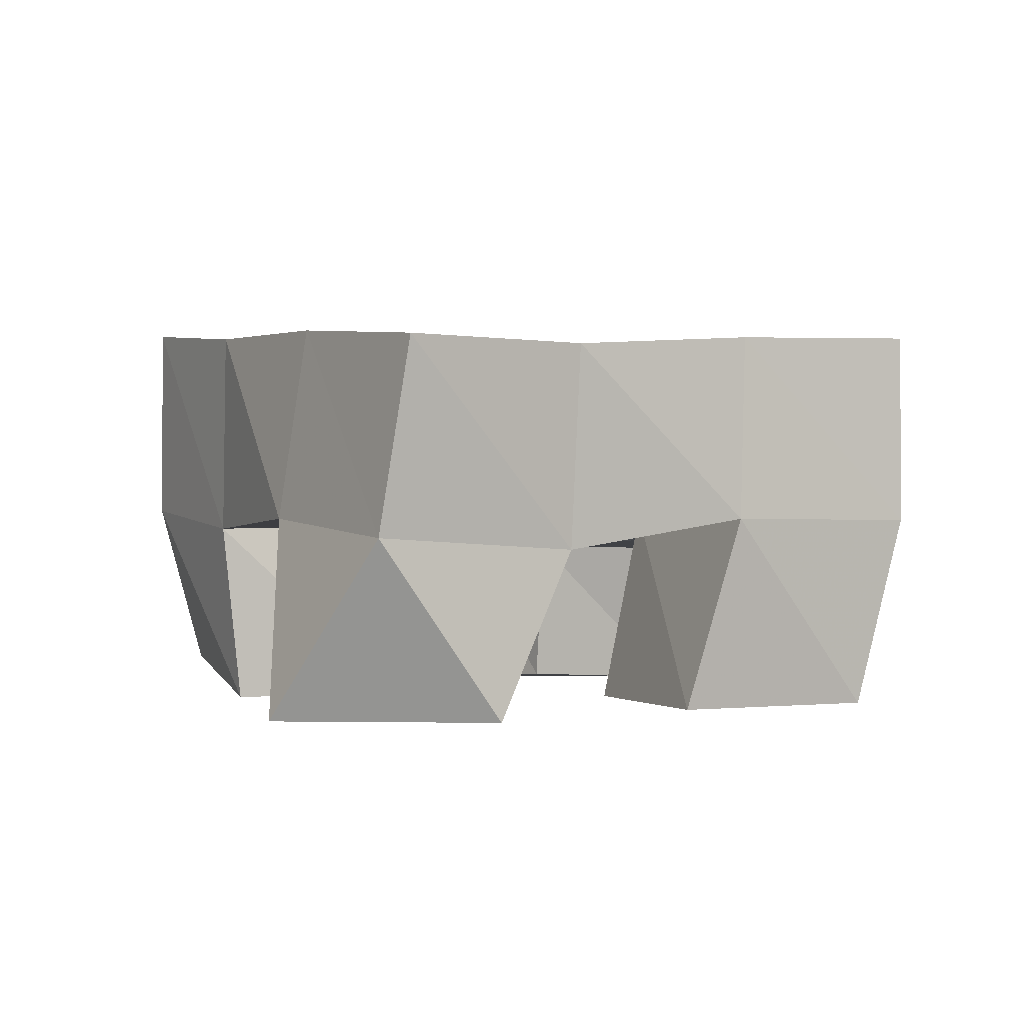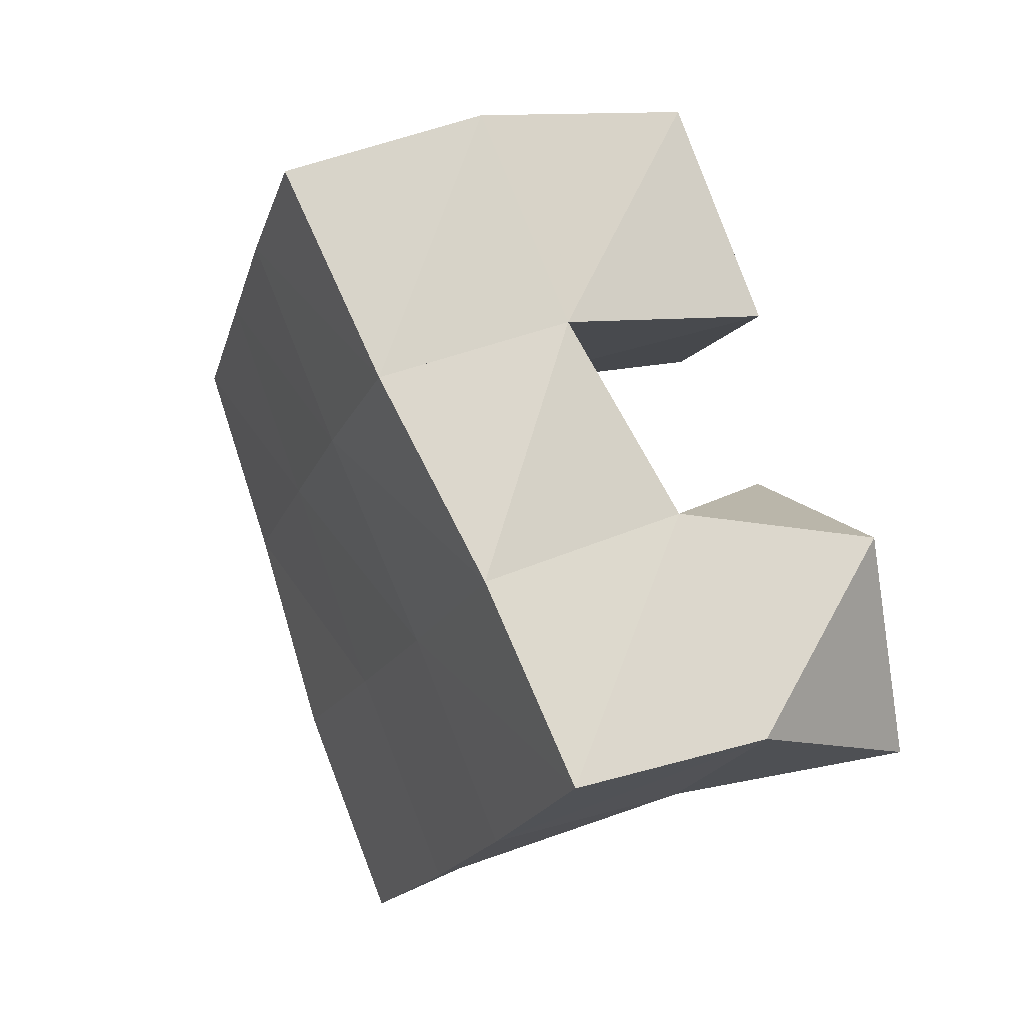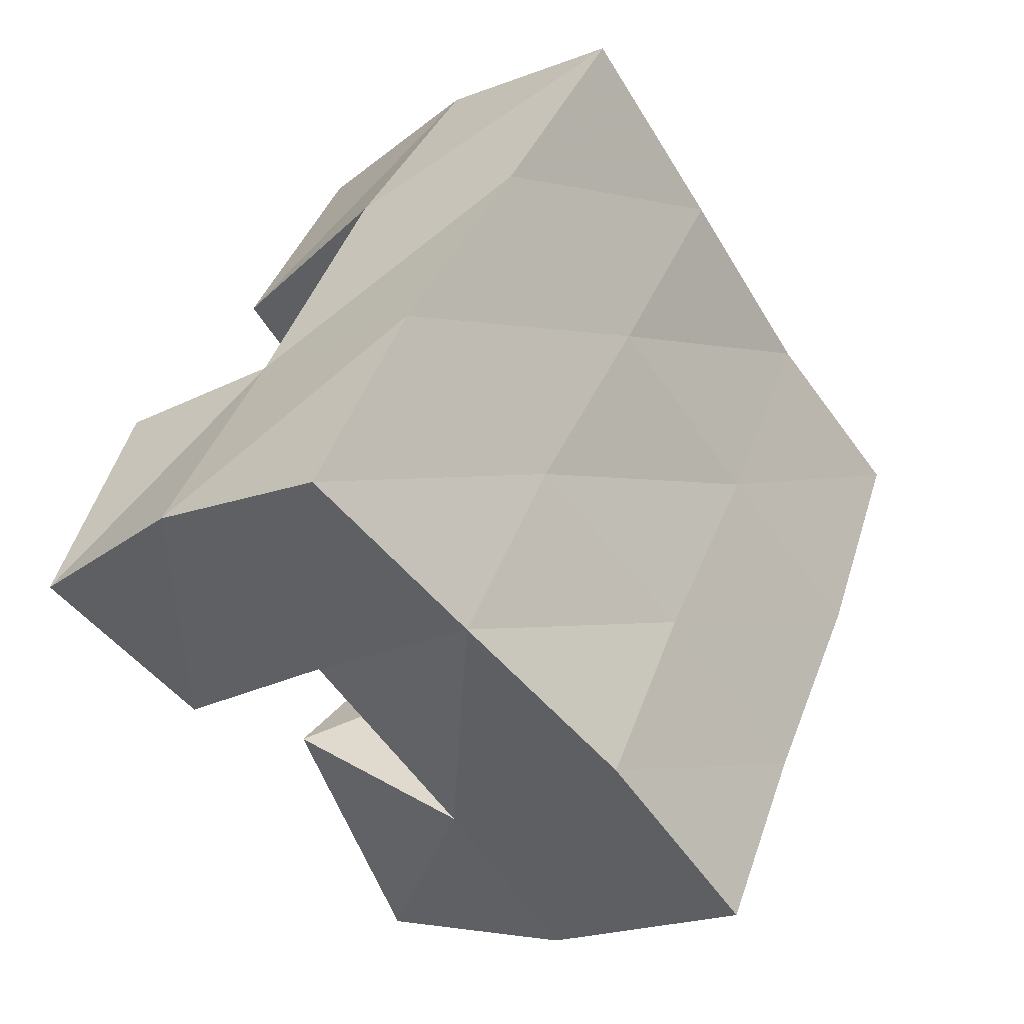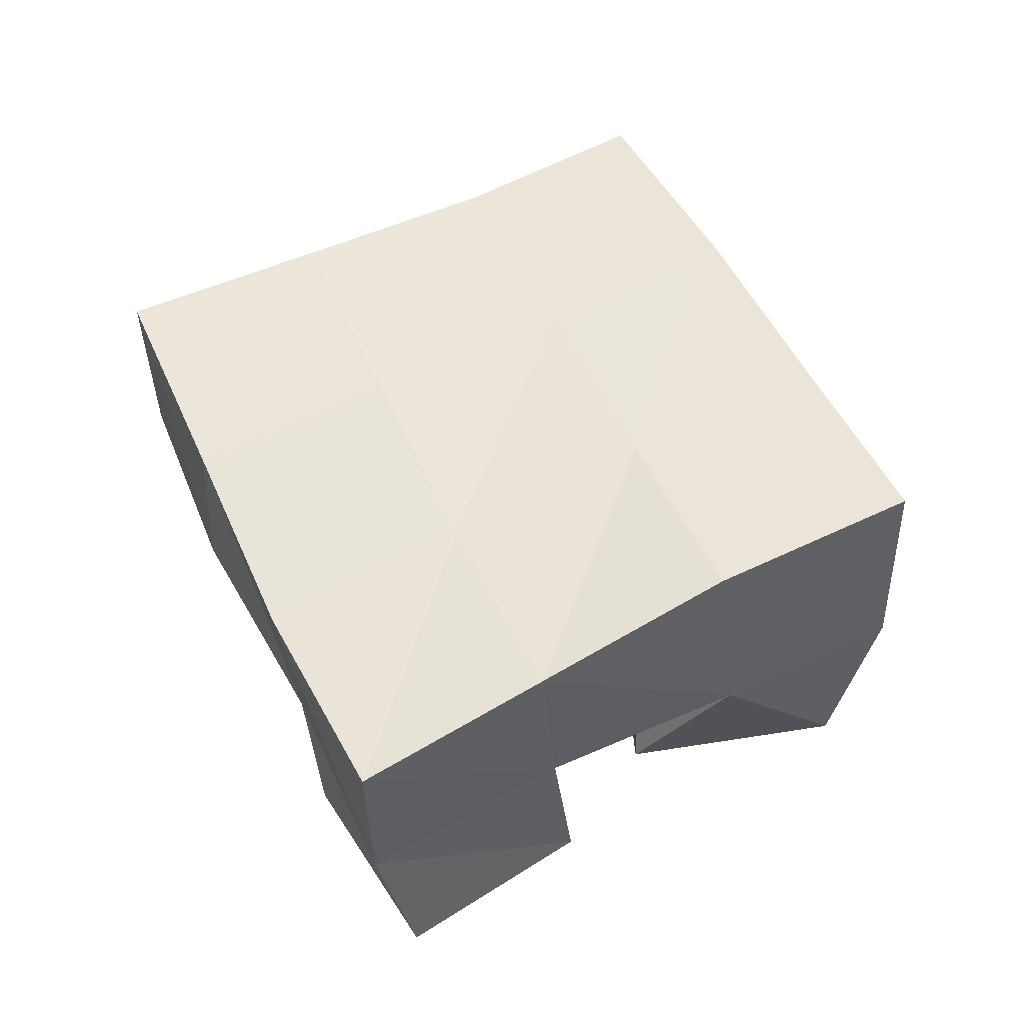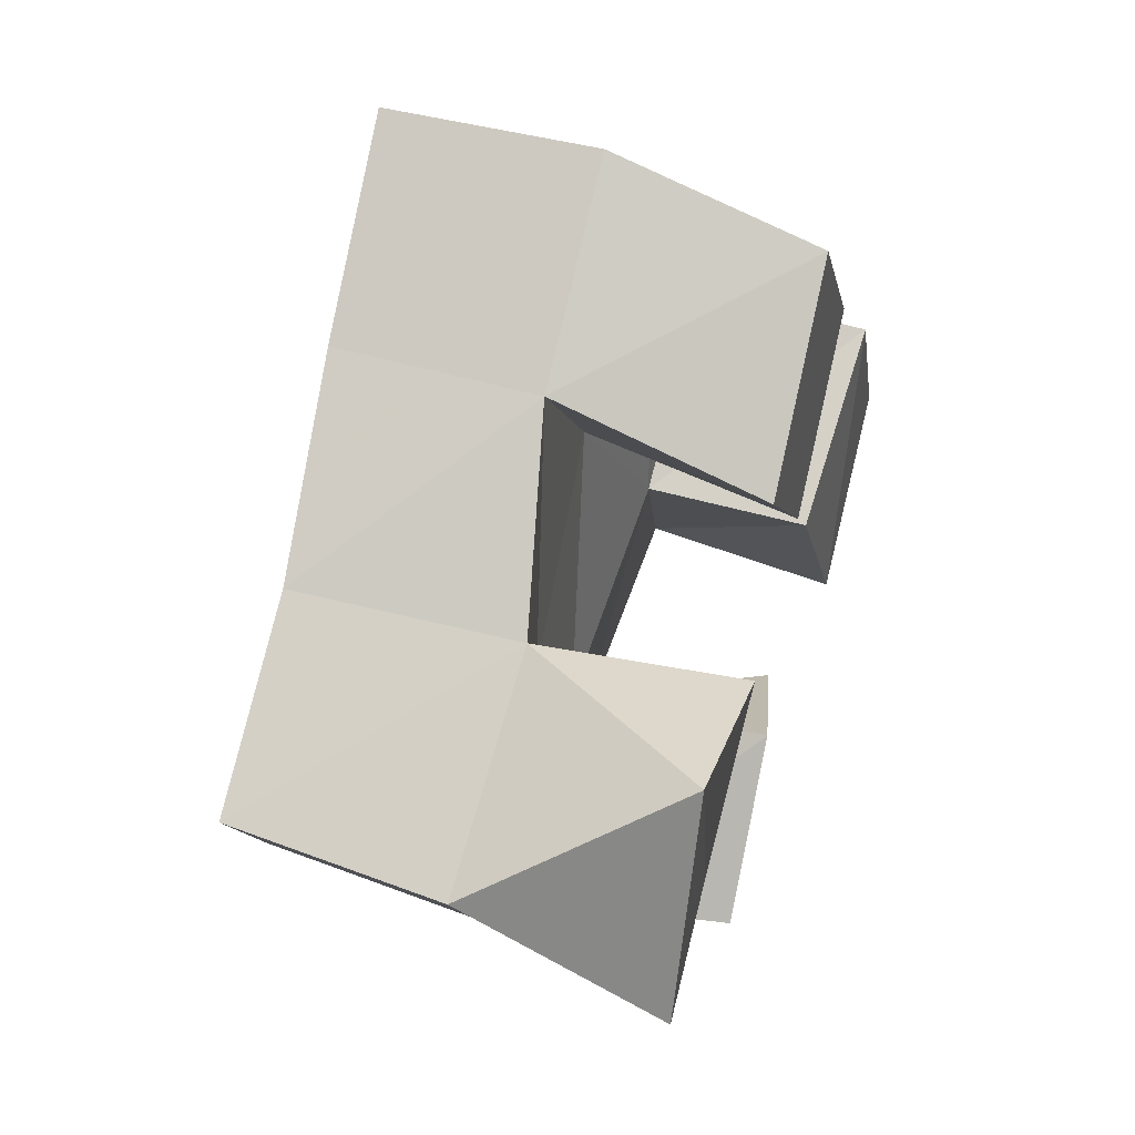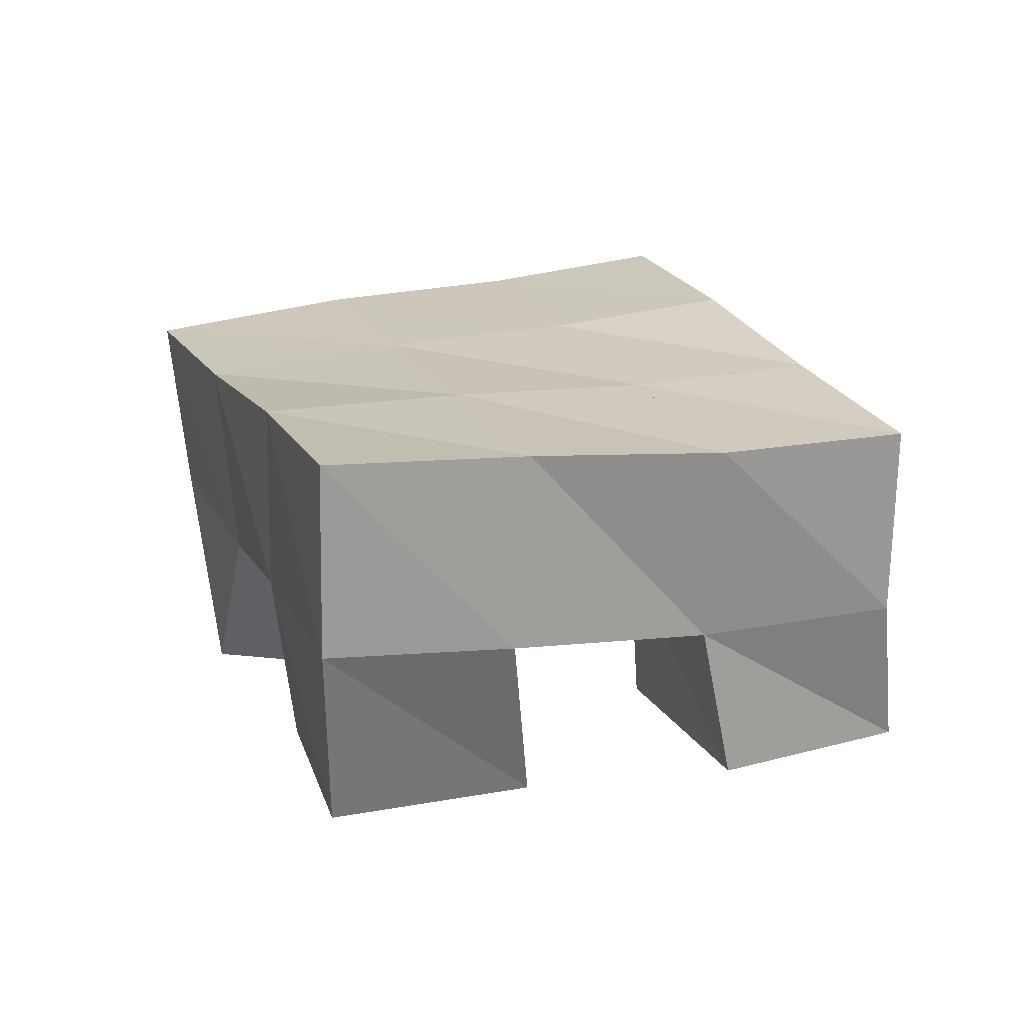
<metadata>
{"format":"obj","ext":"obj","renderer":"f3d","projection":"perspective","resolution":1024,"background":"white","views":[{"elev":-0.2,"azim":-65.0,"up":"+Y"},{"elev":42.1,"azim":-117.9,"up":"+Z"},{"elev":-13.7,"azim":130.7,"up":"+Z"},{"elev":56.1,"azim":119.4,"up":"+Y"},{"elev":47.2,"azim":-73.9,"up":"+Z"},{"elev":19.7,"azim":35.2,"up":"+Y"}]}
</metadata>
<code>
v 1.792 0.1 0.809
v 1.785 0.1441 0.8426
v 1.841 0.1042 0.7946
v 1.813 0.1486 0.7995
v 1.812 0.1 0.8614
v 1.83 0.1411 0.8716
v 1.859 0.1 0.8412
v 1.857 0.1472 0.8319
v 1.928 0.1031 0.8179
v 1.927 0.1408 0.8205
v 1.95 0.1 0.7752
v 1.953 0.145 0.7795
v 1.972 0.1 0.8423
v 1.967 0.1395 0.8491
v 1.996 0.1004 0.7979
v 1.998 0.1401 0.8076
v 1.865 0.1 0.8889
v 1.869 0.1486 0.9018
v 1.897 0.1 0.8527
v 1.901 0.1494 0.8611
v 1.904 0.1 0.922
v 1.911 0.1483 0.9318
v 1.935 0.1001 0.8806
v 1.941 0.1452 0.8946
v 1.851 0.1 0.764
v 1.847 0.1459 0.7615
v 1.887 0.1084 0.728
v 1.876 0.1509 0.7219
v 1.881 0.1 0.7973
v 1.884 0.147 0.7924
v 1.921 0.1077 0.7706
v 1.916 0.1528 0.7481
v 1.787 0.1914 0.8504
v 1.815 0.1956 0.8065
v 1.828 0.1911 0.8753
v 1.857 0.1943 0.8336
v 1.87 0.1948 0.9024
v 1.9 0.1944 0.8618
v 1.912 0.1965 0.9315
v 1.942 0.1934 0.8902
v 1.843 0.1969 0.7647
v 1.885 0.1957 0.7941
v 1.929 0.1925 0.8223
v 1.972 0.1892 0.85
v 1.87 0.2011 0.7259
v 1.913 0.1994 0.7556
v 1.956 0.193 0.7822
v 1.999 0.1879 0.8076
f 1 2 4
f 3 1 4
f 2 6 8
f 4 2 8
f 6 5 7
f 8 6 7
f 5 1 3
f 7 5 3
f 8 7 3
f 4 8 3
f 2 1 5
f 6 2 5
f 9 10 12
f 11 9 12
f 10 14 16
f 12 10 16
f 14 13 15
f 16 14 15
f 13 9 11
f 15 13 11
f 16 15 11
f 12 16 11
f 10 9 13
f 14 10 13
f 17 18 20
f 19 17 20
f 18 22 24
f 20 18 24
f 22 21 23
f 24 22 23
f 21 17 19
f 23 21 19
f 24 23 19
f 20 24 19
f 18 17 21
f 22 18 21
f 25 26 28
f 27 25 28
f 26 30 32
f 28 26 32
f 30 29 31
f 32 30 31
f 29 25 27
f 31 29 27
f 32 31 27
f 28 32 27
f 26 25 29
f 30 26 29
f 2 33 34
f 4 2 34
f 33 35 36
f 34 33 36
f 35 6 8
f 36 35 8
f 6 2 4
f 8 6 4
f 36 8 4
f 34 36 4
f 33 2 6
f 35 33 6
f 6 35 36
f 8 6 36
f 35 37 38
f 36 35 38
f 37 18 20
f 38 37 20
f 18 6 8
f 20 18 8
f 38 20 8
f 36 38 8
f 35 6 18
f 37 35 18
f 18 37 38
f 20 18 38
f 37 39 40
f 38 37 40
f 39 22 24
f 40 39 24
f 22 18 20
f 24 22 20
f 40 24 20
f 38 40 20
f 37 18 22
f 39 37 22
f 4 34 41
f 26 4 41
f 34 36 42
f 41 34 42
f 36 8 30
f 42 36 30
f 8 4 26
f 30 8 26
f 42 30 26
f 41 42 26
f 34 4 8
f 36 34 8
f 8 36 42
f 30 8 42
f 36 38 43
f 42 36 43
f 38 20 10
f 43 38 10
f 20 8 30
f 10 20 30
f 43 10 30
f 42 43 30
f 36 8 20
f 38 36 20
f 20 38 43
f 10 20 43
f 38 40 44
f 43 38 44
f 40 24 14
f 44 40 14
f 24 20 10
f 14 24 10
f 44 14 10
f 43 44 10
f 38 20 24
f 40 38 24
f 26 41 45
f 28 26 45
f 41 42 46
f 45 41 46
f 42 30 32
f 46 42 32
f 30 26 28
f 32 30 28
f 46 32 28
f 45 46 28
f 41 26 30
f 42 41 30
f 30 42 46
f 32 30 46
f 42 43 47
f 46 42 47
f 43 10 12
f 47 43 12
f 10 30 32
f 12 10 32
f 47 12 32
f 46 47 32
f 42 30 10
f 43 42 10
f 10 43 47
f 12 10 47
f 43 44 48
f 47 43 48
f 44 14 16
f 48 44 16
f 14 10 12
f 16 14 12
f 48 16 12
f 47 48 12
f 43 10 14
f 44 43 14

</code>
